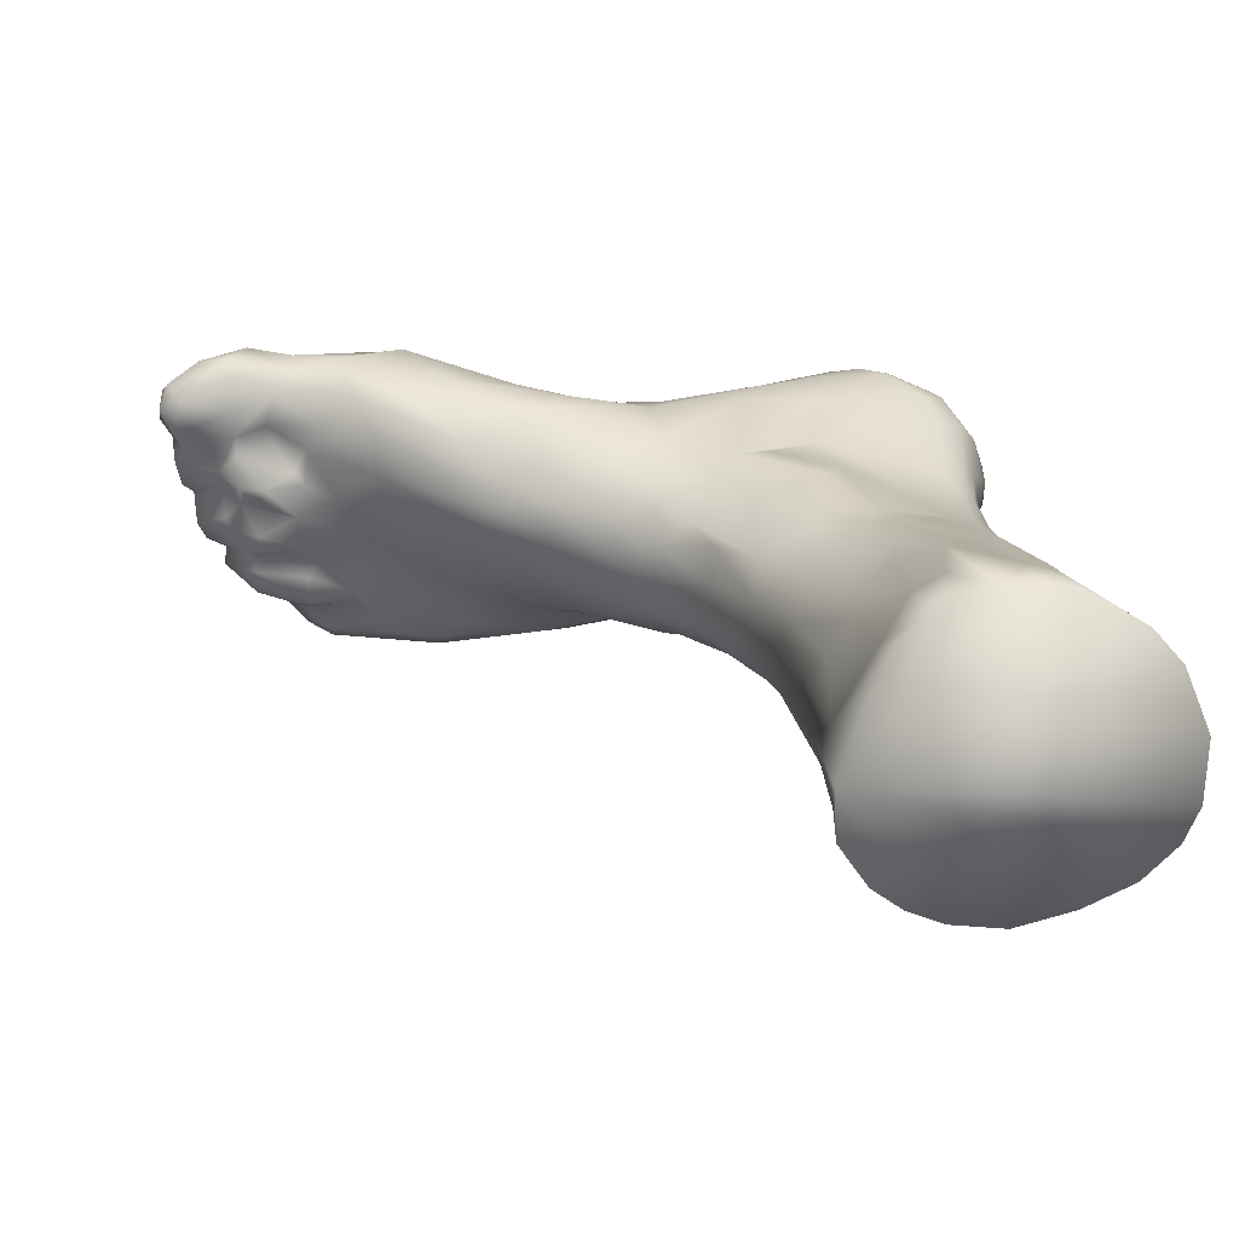
<metadata>
{"format":"obj","ext":"obj","renderer":"f3d","projection":"perspective","resolution":1024,"background":"white","views":[{"elev":24.8,"azim":173.0,"up":"+Z"}]}
</metadata>
<code>
o Foot_mick_002:mick_body_mesh.001
v 0.07782 0.05921 0.02811
v 0.0978 0.04758 0.03057
v 0.1247 0.02341 -0.03552
v 0.1046 0.02345 -0.03379
v 0.2184 0.01855 0.002018
v 0.2227 0.01223 0.01583
v 0.215 0.02112 0.007938
v 0.2387 0.01083 0.03345
v 0.245 0.008359 0.02975
v 0.2222 0.01878 0.007902
v 0.2287 0.009169 0.009643
v 0.2231 0.01189 0.02187
v 0.2441 -0.000186 0.03318
v 0.1903 -0.004701 -0.006269
v 0.0128 -0.007847 0.01143
v 0.08418 0.2334 0.01277
v 0.08026 0.2143 -0.003577
v 0.07732 0.2013 -0.008847
v 0.07126 0.1841 -0.01746
v 0.06603 0.1721 -0.02203
v 0.05267 0.1495 -0.02591
v 0.03756 0.1643 -0.02573
v 0.03201 0.1395 -0.02273
v 0.02646 0.1458 -0.02141
v 0.0293 0.1181 -0.02219
v 0.02026 0.1175 -0.01419
v 0.02889 0.09835 -0.02259
v 0.02363 0.08782 -0.01568
v 0.01541 0.1134 -0.005049
v 0.008701 0.06967 -0.001113
v 0.007004 0.07498 0.003364
v 0.003357 0.04797 0.002738
v 0.002709 0.03841 0.008607
v 0.006927 0.05549 0.008962
v 0.01017 0.05199 0.01288
v 0.01205 0.02675 0.02248
v 0.002453 0.01986 0.0184
v 0.01531 0.01901 0.02811
v 0.02513 0.01083 0.03314
v 0.03211 0.006407 0.03341
v 0.04086 0.001934 0.03107
v 0.05029 0.01403 0.03381
v 0.03399 0.03617 0.02549
v 0.01635 0.05281 0.01594
v 0.05713 0.2016 -0.025
v 0.08351 0.2346 -0.001536
v 0.07129 0.2142 -0.01649
v 0.05648 0.1738 -0.02568
v 0.04345 0.2005 -0.0276
v 0.008627 0.1072 0.004132
v 0.008189 0.08109 0.00928
v 0.04924 0.02769 0.0323
v 0.01529 0.07449 0.01503
v 0.007612 0.1049 0.008561
v 0.008353 0.141 -0.003668
v 0.01535 0.1541 -0.01454
v 0.03647 0.1933 -0.02679
v 0.0756 0.2362 -0.01307
v 0.03482 0.2256 0.05774
v 0.04572 0.2255 0.05795
v 0.06854 0.1756 0.02797
v 0.07516 0.1739 0.01859
v 0.07728 0.1427 0.01286
v 0.07877 0.166 0.007888
v 0.0812 0.1345 0.002066
v 0.07933 0.1572 -0.004799
v 0.07987 0.1302 -0.01032
v 0.07705 0.1279 -0.01556
v 0.08514 0.08825 -0.02186
v 0.07129 0.1225 -0.02081
v 0.06807 0.1076 -0.02529
v 0.06398 0.08729 -0.02856
v 0.05578 0.05789 -0.02944
v 0.04723 0.05564 -0.03004
v 0.04168 0.03701 -0.02907
v 0.03706 0.054 -0.02701
v 0.02805 0.03413 -0.02454
v 0.04119 0.02959 -0.03032
v 0.01448 0.01825 -0.02821
v 0.006243 0.01017 -0.02366
v 0.001191 0.002135 -0.01207
v 0.008282 -0.004227 -0.0117
v 0.002601 -0.003368 0.004433
v -0.002576 0.003123 0.000649
v -0.000421 0.002711 0.01204
v 0.01804 -0.009109 0.001116
v 0.02442 -0.007545 0.02063
v 0.0115 -0.004631 0.01946
v -0.003872 0.01157 -0.008194
v -3.4e-05 0.02189 -0.01585
v 0.01165 0.03288 -0.01727
v 0.04393 0.07613 -0.03419
v 0.06963 0.2103 0.03779
v 0.07577 0.2311 0.0355
v 0.07999 0.2069 0.01554
v 0.07944 0.1832 0.000179
v 0.07514 0.1744 -0.01302
v 0.06241 0.1507 -0.02463
v 0.05382 0.1301 -0.02481
v 0.01231 0.09239 -0.000618
v 0.02146 0.06253 -0.009925
v 0.006102 0.0563 -0.003508
v 0.006667 0.009781 0.02401
v 0.02257 0.002513 0.03009
v 0.0716 0.001578 0.02202
v 0.06377 0.002957 0.02689
v 0.01183 0.08184 0.01322
v 0.007928 0.12 0.004308
v 0.01549 0.1848 -0.01755
v 0.02034 0.1997 -0.02034
v 0.0572 0.2387 -0.02291
v 0.06725 0.2375 -0.01898
v 0.009668 0.2279 0.04674
v 0.02316 0.2262 0.05454
v 0.02991 0.1932 0.0489
v 0.05022 0.1932 0.04764
v 0.05902 0.1942 0.04318
v 0.05473 0.1576 0.03473
v 0.06402 0.1558 0.028
v 0.07215 0.147 0.02049
v 0.08301 0.119 0.007247
v 0.08613 0.1114 -0.00357
v 0.08478 0.1098 -0.01151
v 0.08073 0.1106 -0.01686
v 0.07836 0.08008 -0.02593
v 0.08193 0.06473 -0.0285
v 0.05712 0.04963 -0.03089
v 0.08319 0.04361 -0.03673
v 0.03717 0.0154 -0.03593
v 0.03085 -0.003965 -0.0264
v 0.01221 0.003709 -0.02682
v 0.01768 -0.005719 -0.01748
v 0.03754 -0.01179 0.001708
v 0.0397 -0.008681 0.01979
v 0.009346 0.003222 0.02398
v -0.006322 0.01394 0.002191
v -0.00464 0.02328 -0.006878
v 0.02395 0.04337 -0.01928
v 0.03009 0.05701 -0.02186
v 0.0373 0.06924 -0.03231
v 0.05334 0.09563 -0.02919
v 0.06348 0.1192 -0.02376
v 0.06953 0.1518 -0.02148
v 0.07756 0.193 0.01774
v 0.06031 0.2267 0.05338
v 0.03646 0.1035 -0.0247
v 2.2e-05 0.036 -0.00408
v -0.00249 0.01709 0.01242
v 0.05162 -0.008705 0.01368
v 0.09374 0.01184 0.02643
v 0.07086 0.03042 0.03384
v 0.05267 0.0499 0.02656
v 0.01088 0.1092 0.01659
v 0.007229 0.1656 -0.00569
v 0.04191 0.2394 -0.0248
v 0.001715 0.2299 0.03765
v 0.03005 0.1537 0.03856
v 0.07369 0.1247 0.0193
v 0.09484 0.08177 -0.01638
v 0.09659 0.06723 -0.02457
v 0.09806 0.05174 -0.03152
v 0.09902 0.03917 -0.03495
v 0.07323 0.02879 -0.03464
v 0.07863 0.02402 -0.03597
v 0.06206 0.01103 -0.03939
v 0.03414 0.00927 -0.03624
v 0.03537 0.00354 -0.03486
v 0.0577 -0.009417 0.001931
v 0.09654 0.01829 0.02963
v 0.03121 0.06672 0.01835
v 0.02464 0.1054 0.02407
v 0.01892 0.108 0.02235
v 0.006016 0.1268 0.00946
v 0.00329 0.169 0.003343
v 0.007743 0.1979 -0.01232
v 0.02018 0.1864 0.04351
v 0.04186 0.1583 0.03963
v 0.05028 0.1404 0.03317
v 0.09805 0.08609 -0.005747
v 0.04965 -0.003872 -0.03045
v 0.04899 -0.008214 -0.02149
v 0.09502 0.000611 0.004728
v 0.09492 0.006778 0.01908
v 0.09973 0.02826 0.03189
v 0.05203 0.06049 0.02598
v 0.008343 0.124 0.01635
v 0.002702 0.1651 0.0138
v 0.001426 0.1963 -0.00317
v -0.005253 0.2325 0.01997
v 0.008064 0.1865 0.03453
v 0.09079 0.09102 0.01347
v 0.0925 0.09599 0.004485
v 0.1195 0.03566 -0.03111
v 0.07975 0.01144 -0.04192
v 0.07262 -0.005801 -0.00239
v 0.09211 -0.003219 -0.01074
v 0.1048 0.06563 0.02148
v 0.1142 0.06926 0.01194
v 0.1324 0.06094 0.01625
v 0.115 0.07084 -0.000933
v 0.1338 0.06176 0.003323
v 0.1246 0.0635 -0.006951
v 0.1056 0.07034 -0.01648
v 0.1254 0.03984 -0.02752
v 0.1371 0.02872 -0.03205
v 0.1095 0.01269 -0.04348
v 0.09357 0.01139 -0.0422
v 0.06516 0.003779 -0.03856
v 0.07066 -0.005484 -0.02172
v 0.1159 0.000263 0.007061
v 0.1094 0.01194 0.02455
v 0.1217 0.03557 0.0354
v 0.1138 0.05631 0.02658
v 0.1341 0.0173 -0.04495
v 0.06716 -0.000242 -0.03505
v 0.0906 -0.003784 -0.02822
v 0.1249 -0.003553 -0.01084
v 0.1192 0.007412 0.02175
v 0.1142 0.02006 0.03102
v 0.1422 0.05094 0.02111
v 0.1488 0.05226 0.01119
v 0.1527 0.04943 0.003832
v 0.137 0.04944 -0.01224
v 0.1468 0.01695 -0.04329
v 0.1228 0.009939 -0.04756
v 0.1058 0.003521 -0.04366
v 0.1119 -0.001396 -0.04076
v 0.1287 0.02495 0.03622
v 0.1372 0.03977 0.032
v 0.156 0.03649 -0.01336
v 0.1569 0.02911 -0.0222
v 0.1636 0.009272 -0.0509
v 0.1382 0.004468 -0.05027
v 0.1224 -0.001567 -0.04438
v 0.1135 -0.0039 -0.02641
v 0.1565 0.02034 -0.03819
v 0.1647 0.01503 -0.04618
v 0.1623 -0.005246 -0.05009
v 0.1424 -0.002954 -0.04332
v 0.1455 -0.004002 -0.01649
v 0.1296 -0.000928 0.01295
v 0.1582 0.01998 0.04028
v 0.1495 0.03072 0.03606
v 0.1565 0.04391 -0.003154
v 0.171 0.02225 -0.02476
v 0.1831 0.01294 -0.03833
v 0.1646 0.004075 -0.05275
v 0.1662 -0.000642 -0.05234
v 0.1679 -0.008353 -0.0107
v 0.1477 -0.003933 0.01497
v 0.1491 -0.002959 0.02707
v 0.1387 0.01394 0.03569
v 0.1572 0.03918 0.02773
v 0.1817 0.03255 0.02815
v 0.1802 0.03059 0.003265
v 0.1877 0.02224 -0.008386
v 0.1628 -0.008306 -0.04188
v 0.1463 -0.005582 -0.0303
v 0.1545 -0.003438 0.03152
v 0.1423 0.006023 0.03336
v 0.1715 0.002396 0.04412
v 0.1878 0.01935 -0.01656
v 0.1884 0.01463 -0.03266
v 0.1979 0.00766 -0.04373
v 0.1765 -0.005307 -0.04598
v 0.1583 -0.008601 -0.03019
v 0.1635 -0.00996 0.0203
v 0.1653 -0.001334 0.04027
v 0.1732 0.02676 0.0386
v 0.1809 0.03376 0.01599
v 0.1915 0.01669 -0.02789
v 0.1992 0.008188 -0.03545
v 0.1968 0.003988 -0.04852
v 0.1954 -0.000626 -0.04825
v 0.1993 -0.008949 -0.0406
v 0.1898 -0.008988 -0.03941
v 0.1766 -0.005918 -0.03361
v 0.1792 -0.007562 -0.0113
v 0.1745 -0.01158 0.01519
v 0.173 -0.0087 0.03303
v 0.1783 0.03014 0.03546
v 0.194 0.02364 0.005497
v 0.2046 0.0177 -0.01325
v 0.2005 0.01474 -0.01922
v 0.2037 0.01449 -0.02388
v 0.2036 0.0143 -0.03286
v 0.2048 0.01087 -0.03502
v 0.2058 0.005593 -0.03713
v 0.2043 0.001913 -0.04444
v 0.2118 -0.000795 -0.03656
v 0.2073 -0.00709 -0.0335
v 0.191 -0.00682 -0.02939
v 0.1918 0.02558 0.0267
v 0.2028 0.02036 0.008687
v 0.2057 0.01813 -0.002657
v 0.2064 0.01071 -0.0174
v 0.2141 0.007572 -0.01875
v 0.2187 0.008586 -0.02411
v 0.2193 0.002923 -0.03326
v 0.2221 -0.004433 -0.03222
v 0.2195 -0.009399 -0.02994
v 0.2051 -0.009614 -0.02244
v 0.1877 -0.006704 -0.02096
v 0.195 -0.005267 0.01491
v 0.1991 -0.004085 0.03904
v 0.1777 -0.003367 0.04168
v 0.1906 0.00753 0.04416
v 0.1891 0.01744 0.03914
v 0.202 0.01861 0.01943
v 0.2061 0.01842 0.01205
v 0.2119 0.01538 -0.002021
v 0.2174 0.01746 -0.008449
v 0.2189 0.01375 -0.01679
v 0.221 0.004797 -0.01822
v 0.2288 -0.001142 -0.02481
v 0.2056 -0.008217 -0.01621
v 0.208 -0.008946 -0.008233
v 0.1937 -0.006602 0.03088
v 0.1985 0.02156 0.02882
v 0.2109 0.01041 0.01683
v 0.2227 0.008675 -0.000822
v 0.2254 0.0075 -0.01063
v 0.2339 -0.001347 -0.01592
v 0.2284 -0.001411 -0.01899
v 0.2333 -0.006287 -0.01353
v 0.2246 -0.007964 -0.01707
v 0.2284 -0.009361 -0.008124
v 0.2044 -0.00691 0.00054
v 0.2119 -0.009007 0.008917
v 0.2025 -0.006383 0.03342
v 0.2047 0.001682 0.04339
v 0.2033 0.009236 0.04061
v 0.2135 0.01387 0.02567
v 0.2318 0.008583 0.01607
v 0.2281 0.007769 0.004735
v 0.2276 0.00469 0.000492
v 0.2276 0.007001 -0.005975
v 0.2369 -0.001193 -0.0002
v 0.2365 0.000907 -0.01005
v 0.2358 -0.005072 -0.000466
v 0.2287 -0.007746 0.000717
v 0.2227 -0.00987 0.01683
v 0.213 -0.005561 0.04263
v 0.2114 0.01406 0.03505
v 0.2251 0.01193 0.02943
v 0.2403 0.01033 0.02235
v 0.2379 0.00473 0.01554
v 0.2419 0.002915 0.01197
v 0.2402 -0.000445 0.002495
v 0.2409 -0.005513 0.004966
v 0.2391 -0.008852 0.007822
v 0.2254 -0.01073 0.008643
v 0.2206 -0.01215 0.02905
v 0.2239 -0.01132 0.03318
v 0.2181 -0.002494 0.04492
v 0.2245 0.003617 0.04374
v 0.2231 0.008414 0.0397
v 0.2419 0.000636 0.01848
v 0.2351 -0.006925 0.01816
v 0.2304 -0.007761 0.03569
v 0.2325 0.000624 0.04239
v 0.2455 -0.000515 0.02409
v 0.2326 -0.01005 0.02776
v 0.2421 0.003576 0.0366
v 0.05271 0.07855 0.03002
v 0.03675 0.08221 0.02281
v 0.02515 0.2385 -0.02131
v -0.004301 0.2343 0.002555
v 0.001788 0.2039 0.02961
v 0.01476 0.1629 0.03437
v 0.04382 0.1138 0.02848
v 0.05661 0.118 0.02862
v 0.06663 0.1109 0.02496
v 0.08126 0.1084 0.01649
v 0.1034 0.07866 0.008088
v 0.1059 0.07655 -0.005921
v 0.09469 0.08016 0.01617
v 0.0845 0.06963 0.02509
v 0.07 0.06028 0.02871
v -0.001768 0.1999 0.006143
v 0.0104 0.237 -0.0156
v 0.002292 0.1892 0.0258
v 0.01182 0.1441 0.02707
v 0.06182 0.1028 0.02792
v 0.05836 0.08671 0.03171
v 0.0221 0.1328 0.03094
v 0.00564 0.1616 0.02324
v 0.000137 0.2352 -0.006921
v 0.07882 0.08808 0.02483
v 0.04587 0.1052 0.02781
v 0.03273 0.1119 0.02738
v -0.00078 0.1914 0.01419
v 0.006894 0.04747 -0.007588
v 0.02223 0.07378 -0.009594
v 0.03012 0.0719 -0.02787
v 0.03814 0.08055 -0.03307
v 0.05184 0.1156 -0.02477
v 0.06882 0.2286 0.04587
v -0.005045 0.02331 0.000662
f 151 2 1
f 205 3 4
f 11 10 6
f 12 11 6
f 46 16 17
f 19 20 47
f 22 99 23
f 25 24 23
f 27 26 25
f 42 40 41
f 31 100 30
f 26 29 55
f 21 22 49
f 22 57 49
f 23 24 22
f 56 24 26
f 34 53 51
f 38 52 43
f 53 34 35
f 107 51 53
f 108 29 50
f 26 55 56
f 47 112 58
f 61 63 62
f 124 70 68
f 71 125 72
f 127 75 74
f 79 80 90
f 83 84 81
f 88 85 83
f 83 15 88
f 85 84 83
f 136 89 84
f 90 80 89
f 72 141 71
f 117 145 116
f 95 16 94
f 17 16 96
f 17 96 18
f 18 97 19
f 30 100 101
f 102 31 30
f 31 102 32
f 38 36 37
f 103 39 38
f 104 40 39
f 115 177 60
f 116 60 177
f 116 118 117
f 119 117 118
f 126 128 127
f 166 167 131
f 130 132 131
f 82 86 15
f 15 83 82
f 133 134 87
f 85 88 135
f 148 136 85
f 136 84 85
f 137 90 89
f 138 139 76
f 76 140 74
f 92 74 140
f 64 144 62
f 144 61 62
f 93 145 117
f 60 116 145
f 98 48 20
f 102 393 147
f 135 39 103
f 149 105 134
f 152 43 52
f 154 56 55
f 155 49 57
f 176 114 113
f 157 177 115
f 119 158 120
f 63 120 158
f 158 121 63
f 123 179 159
f 159 124 123
f 159 69 124
f 69 159 160
f 160 125 69
f 160 126 125
f 160 161 128
f 162 163 128
f 164 165 78
f 129 78 165
f 165 166 129
f 133 149 134
f 133 168 149
f 168 195 149
f 169 184 42
f 42 184 151
f 170 44 152
f 55 173 174
f 175 109 56
f 177 178 118
f 119 118 178
f 122 192 179
f 179 123 122
f 161 162 128
f 162 4 163
f 4 164 163
f 164 194 165
f 181 133 132
f 195 182 183
f 2 151 184
f 170 152 185
f 170 366 171
f 172 53 171
f 172 107 53
f 154 188 175
f 189 369 156
f 119 178 372
f 158 119 372
f 191 121 374
f 203 160 159
f 161 193 162
f 193 4 162
f 208 215 180
f 208 180 167
f 209 195 168
f 183 211 150
f 212 213 2
f 213 197 2
f 202 203 200
f 209 181 215
f 209 168 181
f 209 216 195
f 216 196 195
f 184 212 2
f 199 198 197
f 223 202 201
f 223 204 203
f 225 206 214
f 219 228 184
f 221 201 199
f 222 223 201
f 182 196 217
f 217 241 210
f 228 219 252
f 231 205 230
f 232 225 214
f 235 216 227
f 217 196 235
f 217 250 241
f 252 219 260
f 243 212 228
f 243 229 212
f 220 253 221
f 244 230 223
f 237 224 236
f 237 232 224
f 239 234 233
f 235 227 234
f 250 217 240
f 251 218 241
f 260 218 251
f 228 242 243
f 243 253 229
f 253 220 229
f 233 247 248
f 248 238 233
f 238 239 233
f 239 258 234
f 240 217 258
f 249 250 240
f 254 221 253
f 255 244 222
f 255 230 244
f 256 231 230
f 271 246 245
f 239 238 257
f 260 251 259
f 260 268 252
f 269 253 243
f 281 254 253
f 273 232 264
f 273 274 247
f 247 274 248
f 238 248 265
f 267 250 249
f 267 251 250
f 251 267 259
f 262 284 271
f 276 265 275
f 277 257 265
f 266 257 249
f 279 267 249
f 259 267 280
f 259 280 268
f 270 282 255
f 256 283 262
f 283 284 262
f 287 263 286
f 289 264 288
f 289 274 273
f 290 275 289
f 277 265 276
f 278 249 257
f 280 267 279
f 261 268 306
f 307 242 261
f 308 269 307
f 308 254 281
f 293 270 254
f 282 270 309
f 282 295 256
f 283 313 296
f 296 297 285
f 285 298 286
f 299 287 286
f 288 299 290
f 290 301 291
f 291 302 292
f 303 277 292
f 277 303 278
f 14 304 278
f 304 318 279
f 305 280 318
f 307 332 308
f 319 293 308
f 319 309 293
f 312 283 295
f 313 283 312
f 297 296 313
f 298 314 315
f 315 299 298
f 300 299 315
f 315 301 300
f 326 302 301
f 302 316 303
f 316 328 14
f 14 328 304
f 332 344 308
f 309 310 294
f 310 7 294
f 7 5 295
f 295 5 311
f 322 313 312
f 323 324 314
f 324 325 326
f 326 315 324
f 329 342 304
f 304 328 329
f 344 333 319
f 320 6 310
f 12 6 320
f 334 11 12
f 338 337 336
f 337 338 339
f 339 322 337
f 338 325 339
f 325 323 339
f 340 327 325
f 341 328 327
f 342 353 330
f 305 330 343
f 343 355 331
f 331 305 343
f 332 357 344
f 344 12 333
f 347 11 334
f 348 335 11
f 348 349 335
f 338 335 349
f 338 350 340
f 340 351 341
f 352 329 341
f 343 330 354
f 345 357 8
f 346 358 347
f 348 347 358
f 349 348 350
f 359 342 351
f 360 361 355
f 355 361 356
f 364 9 8
f 9 13 362
f 363 342 359
f 13 361 360
f 362 13 363
f 337 322 321
f 321 336 337
f 321 335 336
f 10 7 6
f 10 321 5
f 278 303 14
f 208 165 194
f 4 206 207
f 160 203 204
f 378 2 197
f 378 1 2
f 379 365 185
f 170 185 365
f 366 170 365
f 186 187 173
f 190 113 369
f 177 371 178
f 372 373 158
f 375 179 192
f 376 200 203
f 191 377 375
f 365 390 366
f 187 186 387
f 187 380 174
f 174 188 154
f 188 388 175
f 381 110 109
f 368 380 189
f 382 190 369
f 383 370 190
f 177 157 371
f 384 389 373
f 373 389 374
f 192 191 375
f 385 390 365
f 153 172 386
f 386 383 153
f 383 387 186
f 381 367 110
f 380 392 189
f 386 391 157
f 389 377 374
f 384 390 385
f 391 386 171
f 382 187 387
f 380 368 188
f 388 381 175
f 392 187 382
f 372 371 390
f 385 389 384
f 37 148 103
f 393 91 90
f 393 101 138
f 394 395 139
f 395 396 140
f 98 70 142
f 144 64 95
f 144 93 61
f 145 93 398
f 93 144 95
f 96 95 64
f 97 20 19
f 21 98 99
f 28 27 395
f 101 393 102
f 147 32 102
f 147 137 399
f 394 139 101
f 18 96 97
f 81 80 131
f 166 131 79
f 129 166 79
f 79 77 129
f 77 78 129
f 163 78 75
f 127 163 75
f 127 73 126
f 73 72 125
f 123 124 67
f 67 122 123
f 63 61 120
f 119 120 61
f 61 117 119
f 115 59 114
f 4 193 205
f 18 19 47
f 20 48 45
f 25 26 24
f 26 28 29
f 32 33 34
f 33 35 34
f 42 39 40
f 43 36 38
f 36 35 37
f 35 36 44
f 34 51 32
f 51 31 32
f 394 100 29
f 45 112 20
f 112 47 20
f 17 18 46
f 46 18 58
f 112 45 111
f 49 48 21
f 29 100 50
f 31 50 100
f 36 43 44
f 52 38 39
f 39 42 52
f 41 150 42
f 35 44 53
f 31 51 54
f 31 54 50
f 108 55 29
f 24 56 109
f 24 57 22
f 49 45 48
f 47 58 18
f 23 99 397 25
f 64 65 66
f 65 67 66
f 70 124 69
f 69 71 70
f 73 92 72
f 73 127 74
f 75 76 74
f 75 78 77
f 79 91 77
f 80 81 89
f 15 133 87
f 87 88 15
f 84 89 81
f 77 138 76
f 76 75 77
f 92 73 74
f 142 70 71
f 61 93 117
f 98 21 48
f 21 99 22
f 27 28 26
f 394 29 28
f 35 33 37
f 104 41 40
f 41 104 87
f 134 106 41
f 134 105 106
f 41 106 150
f 169 42 150
f 151 52 42
f 110 57 24
f 49 111 45
f 111 49 155
f 63 121 65
f 121 122 65
f 163 127 128
f 132 82 131
f 133 15 86
f 135 103 85
f 103 148 85
f 136 137 89
f 91 79 90
f 138 77 91
f 139 395 76
f 76 395 140
f 140 396 92
f 141 72 92
f 141 142 71
f 142 141 397
f 68 70 143
f 95 96 16
f 98 20 143
f 166 165 208 167
f 25 397 146
f 146 27 25
f 394 101 100
f 102 30 101
f 148 37 33
f 37 103 38
f 135 104 39
f 104 135 88
f 87 104 88
f 87 134 41
f 52 151 1
f 52 1 152
f 152 44 43
f 170 53 44
f 51 107 153
f 153 54 51
f 54 173 108
f 108 50 54
f 55 108 173
f 109 110 24
f 176 115 114
f 116 177 118
f 65 64 62 63
f 126 160 128
f 163 164 78
f 130 131 167
f 132 86 82
f 86 132 133
f 149 195 105
f 105 195 183
f 105 183 150
f 150 106 105
f 107 172 153
f 153 173 54
f 153 186 173
f 174 154 55
f 56 154 175
f 367 155 57
f 113 156 369
f 158 374 121
f 122 121 192
f 200 198 199 201
f 167 180 130
f 130 181 132
f 195 196 182
f 152 1 379
f 152 379 185
f 170 171 53
f 187 174 173
f 176 157 115
f 191 192 121
f 159 179 376
f 159 376 203
f 160 204 161
f 164 4 207
f 207 194 164
f 180 181 130
f 181 168 133
f 150 211 169
f 201 202 200
f 202 223 203
f 204 205 193
f 214 206 3
f 226 208 207
f 208 226 215
f 182 210 218
f 218 183 182
f 183 218 211
f 219 169 211
f 219 184 169
f 213 199 197
f 234 226 225 233
f 230 204 223
f 205 224 3
f 224 214 3
f 225 207 206
f 225 226 207
f 215 227 216
f 209 215 216
f 182 217 210
f 211 218 219
f 184 228 212
f 230 205 204
f 205 236 224
f 199 213 229 220
f 215 226 227
f 216 235 196
f 241 218 210
f 212 229 213
f 258 239 257 266
f 220 221 199
f 221 222 201
f 231 245 205
f 245 236 205
f 224 232 214
f 234 227 226
f 260 219 218
f 222 244 223
f 232 247 233
f 233 225 232
f 242 228 252
f 245 246 236
f 236 246 237
f 234 258 235
f 258 217 235
f 241 250 251
f 255 256 230
f 256 245 231
f 245 256 262
f 246 264 237
f 264 232 237
f 330 318 304 342
f 240 258 266
f 266 249 240
f 252 268 261
f 252 261 242
f 254 270 221
f 221 270 222
f 270 255 222
f 262 271 245
f 271 263 246
f 273 247 232
f 248 274 275
f 248 275 265
f 238 265 257
f 268 260 259
f 243 242 269
f 269 281 253
f 271 286 263
f 272 246 263
f 246 272 264
f 278 279 249
f 255 282 256
f 256 295 283
f 285 271 284
f 271 285 286
f 287 272 263
f 272 287 288
f 288 264 272
f 289 288 290
f 289 273 264
f 289 275 274
f 275 292 276
f 277 276 292
f 257 277 278
f 278 304 279
f 306 268 280
f 307 269 242
f 308 281 269
f 308 293 254
f 293 309 270
f 282 294 295
f 283 296 284
f 296 285 284
f 285 297 298
f 286 298 299
f 299 288 287
f 290 299 300
f 290 300 301
f 291 275 290
f 291 301 302
f 291 292 275
f 318 280 279
f 305 306 280
f 306 307 261
f 294 282 309
f 295 311 312
f 297 313 314
f 314 298 297
f 326 316 302
f 302 303 292
f 316 317 328
f 14 303 316
f 330 305 318
f 306 305 331
f 306 331 307
f 307 331 332
f 308 344 319
f 319 333 309
f 309 320 310
f 7 295 294
f 311 5 321
f 311 321 312
f 312 321 322
f 322 314 313
f 314 322 323
f 324 315 314
f 324 323 325
f 326 301 315
f 325 327 326
f 327 317 326
f 326 317 316
f 176 113 190 370
f 309 333 320
f 12 320 333
f 345 346 12
f 339 323 322
f 338 340 325
f 340 341 327
f 327 328 317
f 341 329 328
f 331 355 332
f 332 356 357
f 344 345 12
f 8 346 345
f 346 334 12
f 347 348 11
f 338 336 335
f 338 349 350
f 340 350 351
f 341 351 352
f 329 352 342
f 354 330 353
f 343 354 360
f 343 360 355
f 356 332 355
f 357 345 344
f 346 8 9
f 346 347 334
f 346 362 358
f 348 358 350
f 358 351 350
f 351 342 352
f 353 363 354
f 357 356 8
f 362 359 358
f 362 363 359
f 363 353 342
f 354 363 360
f 361 364 8
f 8 356 361
f 364 13 9
f 364 361 13
f 360 363 13
f 358 359 351
f 362 346 9
f 11 335 10
f 7 10 5
f 10 335 321
f 310 6 7
f 181 180 215
f 194 207 208
f 4 3 206
f 193 161 204
f 376 375 200
f 198 200 375
f 375 197 198
f 377 378 197
f 153 383 186
f 110 367 57
f 374 158 373
f 179 375 376
f 375 377 197
f 390 171 366
f 174 380 188
f 189 392 369
f 370 157 176
f 157 370 386
f 157 391 371
f 371 372 178
f 372 384 373
f 191 374 377
f 377 389 378
f 1 385 379
f 379 385 365
f 171 390 391
f 171 386 172
f 187 392 380
f 175 381 109
f 382 369 392
f 190 387 383
f 372 390 384
f 385 378 389
f 385 1 378
f 390 371 391
f 386 370 383
f 188 368 388
f 387 190 382
f 148 399 136
f 399 137 136
f 90 137 393
f 138 91 393
f 139 138 101
f 396 146 141
f 141 92 396
f 142 397 99
f 98 143 70
f 66 67 97
f 96 66 97
f 96 64 66
f 94 398 93
f 93 95 94
f 20 97 143
f 397 141 146
f 146 396 27
f 395 394 28
f 147 33 32
f 147 399 33
f 399 148 33
f 147 393 137
f 395 27 396
f 99 98 142
f 143 97 68
f 97 67 68
f 82 83 81
f 81 131 82
f 131 80 79
f 125 126 73
f 125 71 69
f 67 65 122
f 115 60 59
f 67 124 68
f 16 46 58 112 111 155 367 381 388 368 189 156 113 114 59 60 145 398 94

</code>
